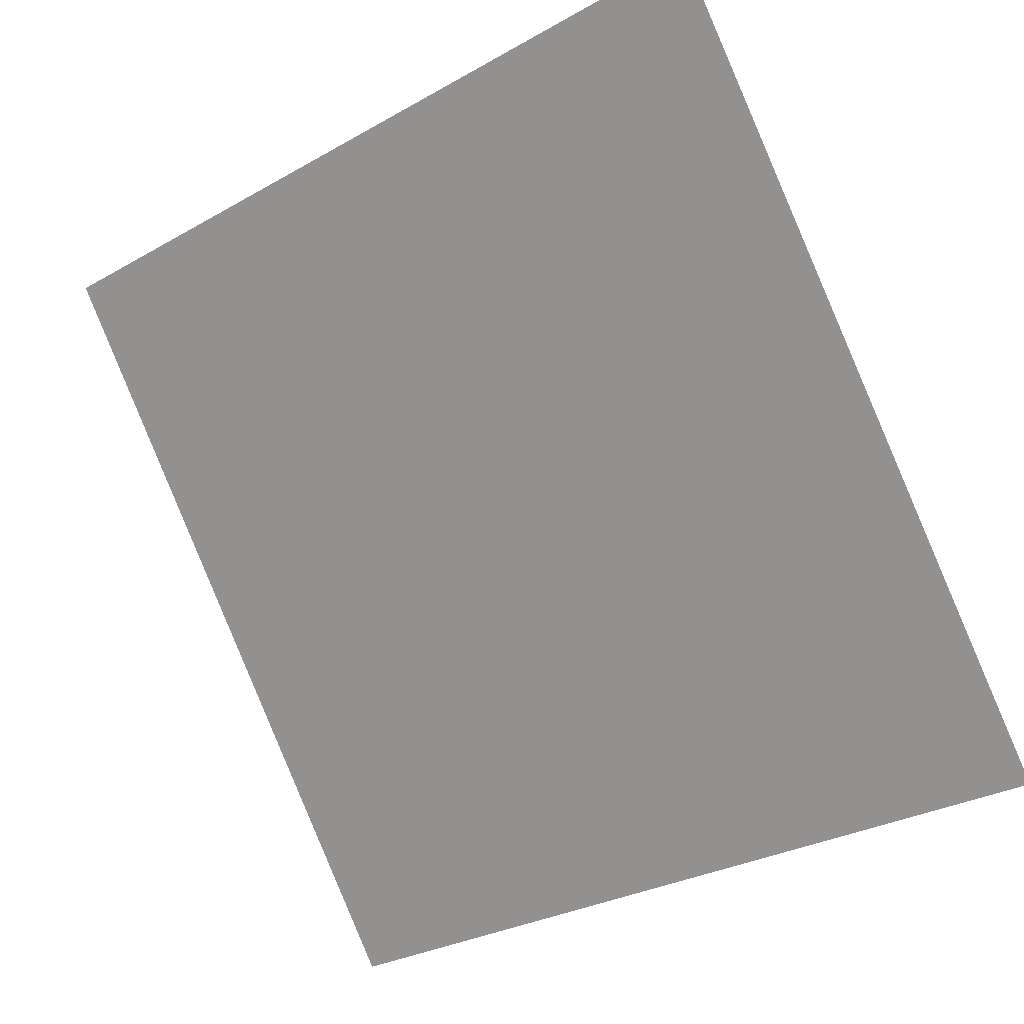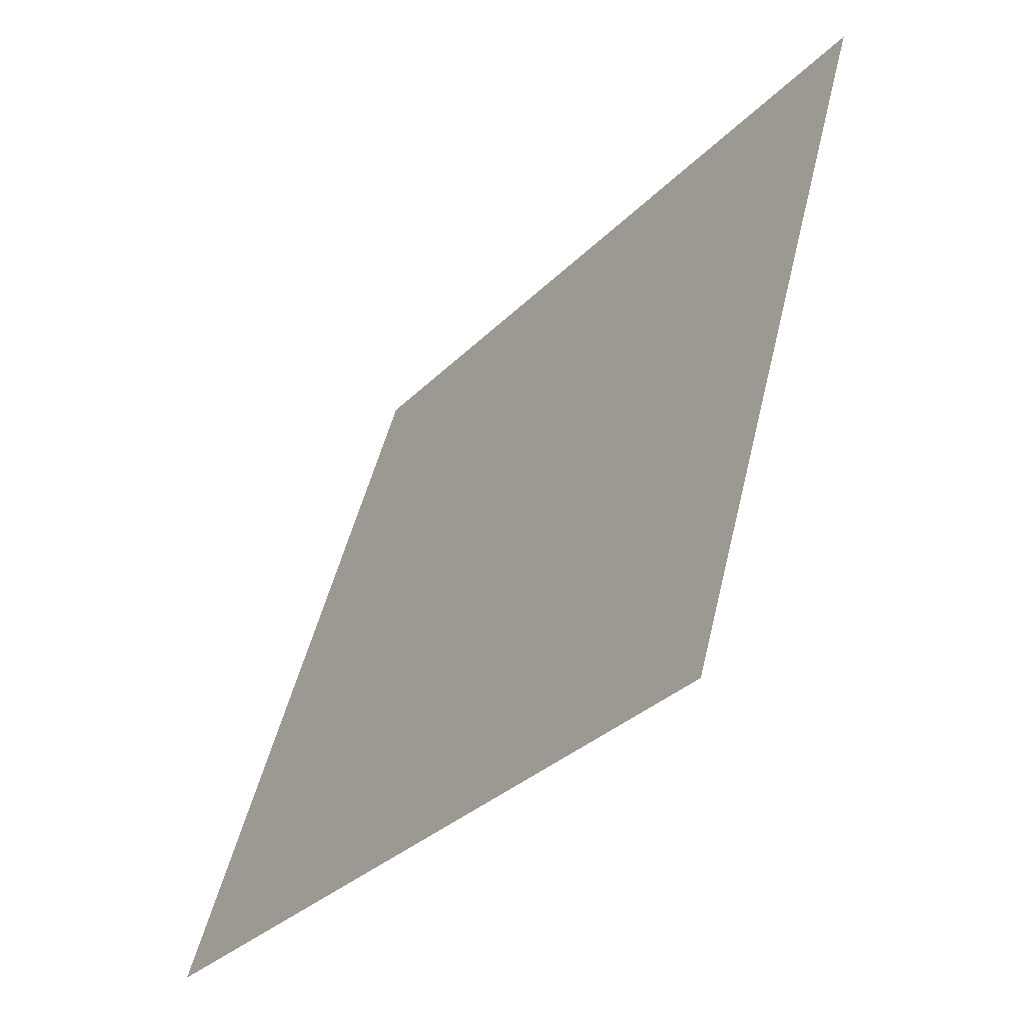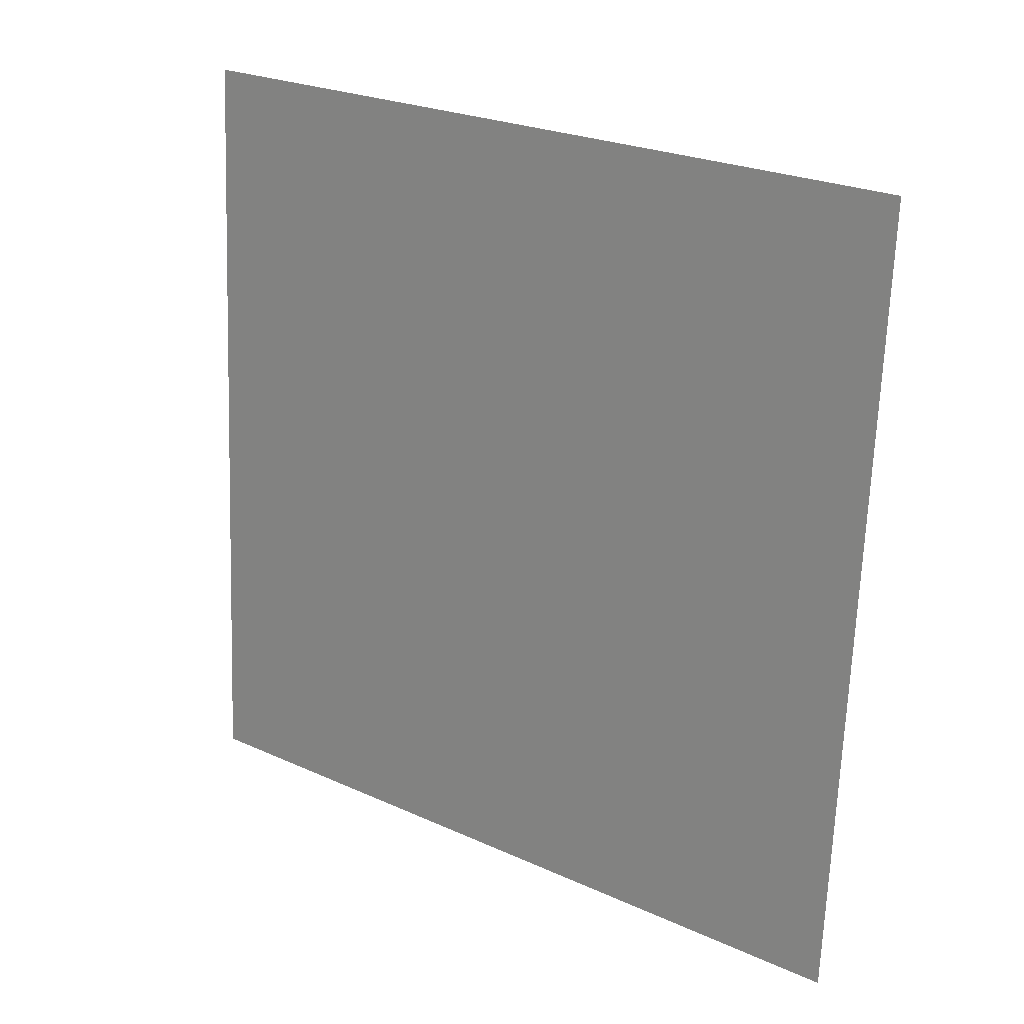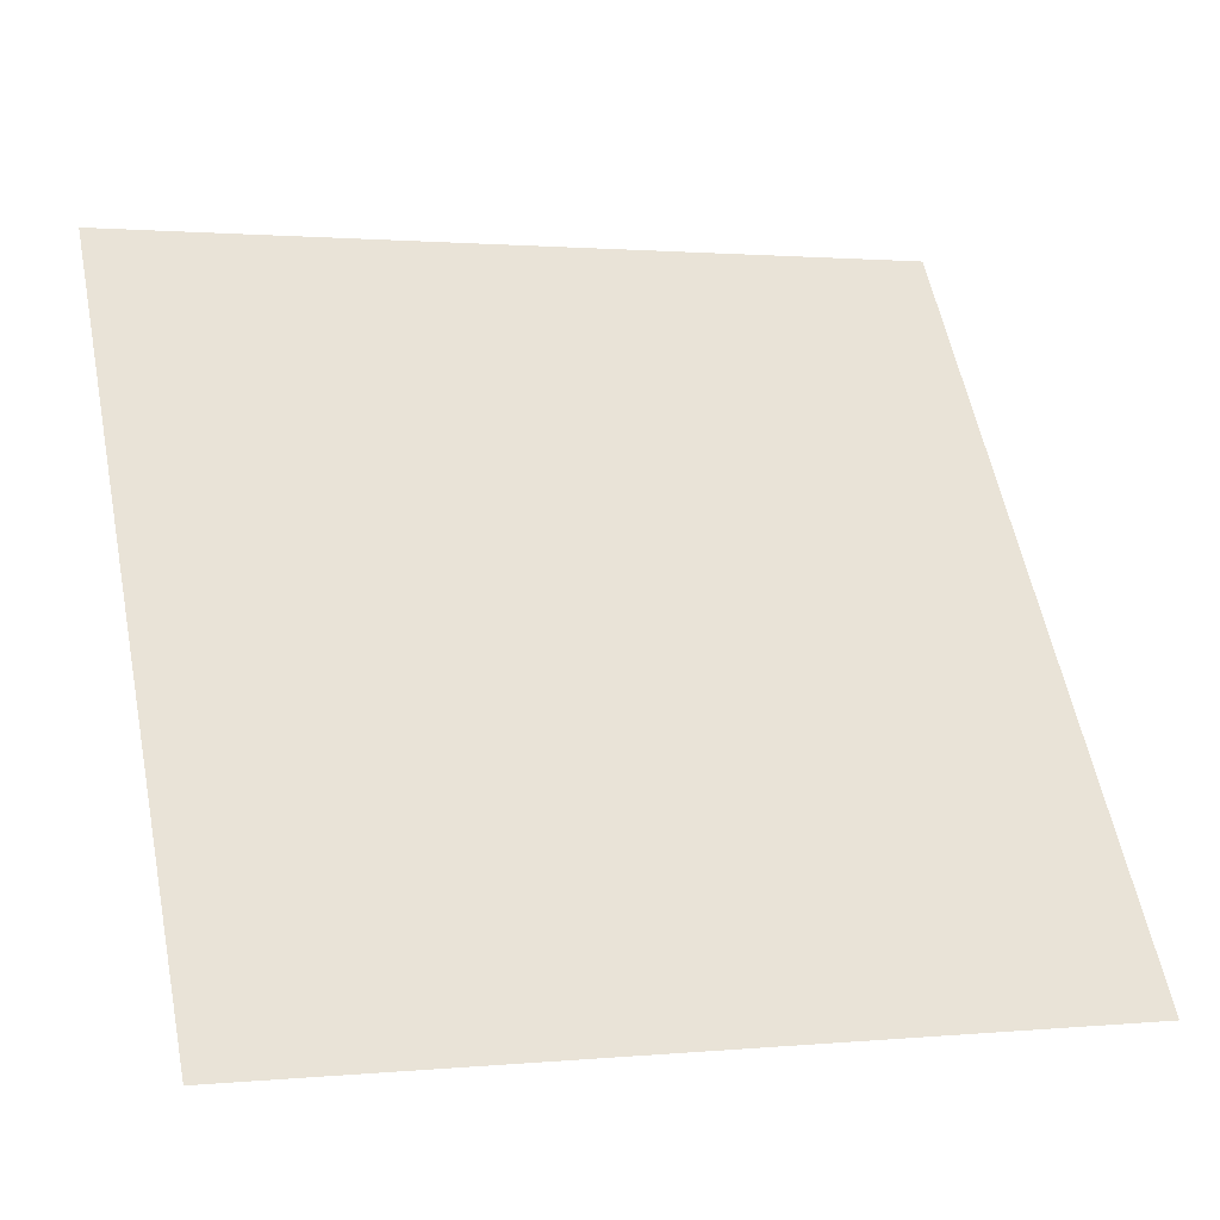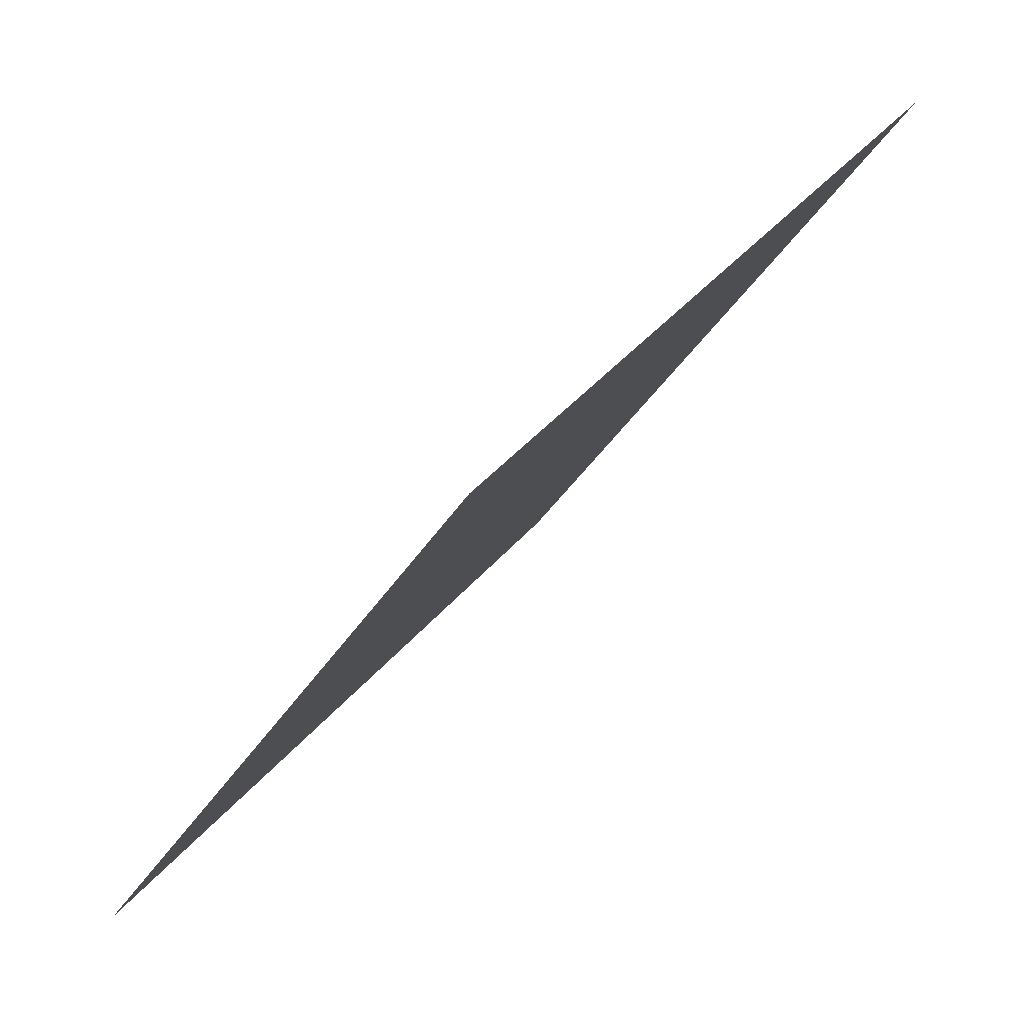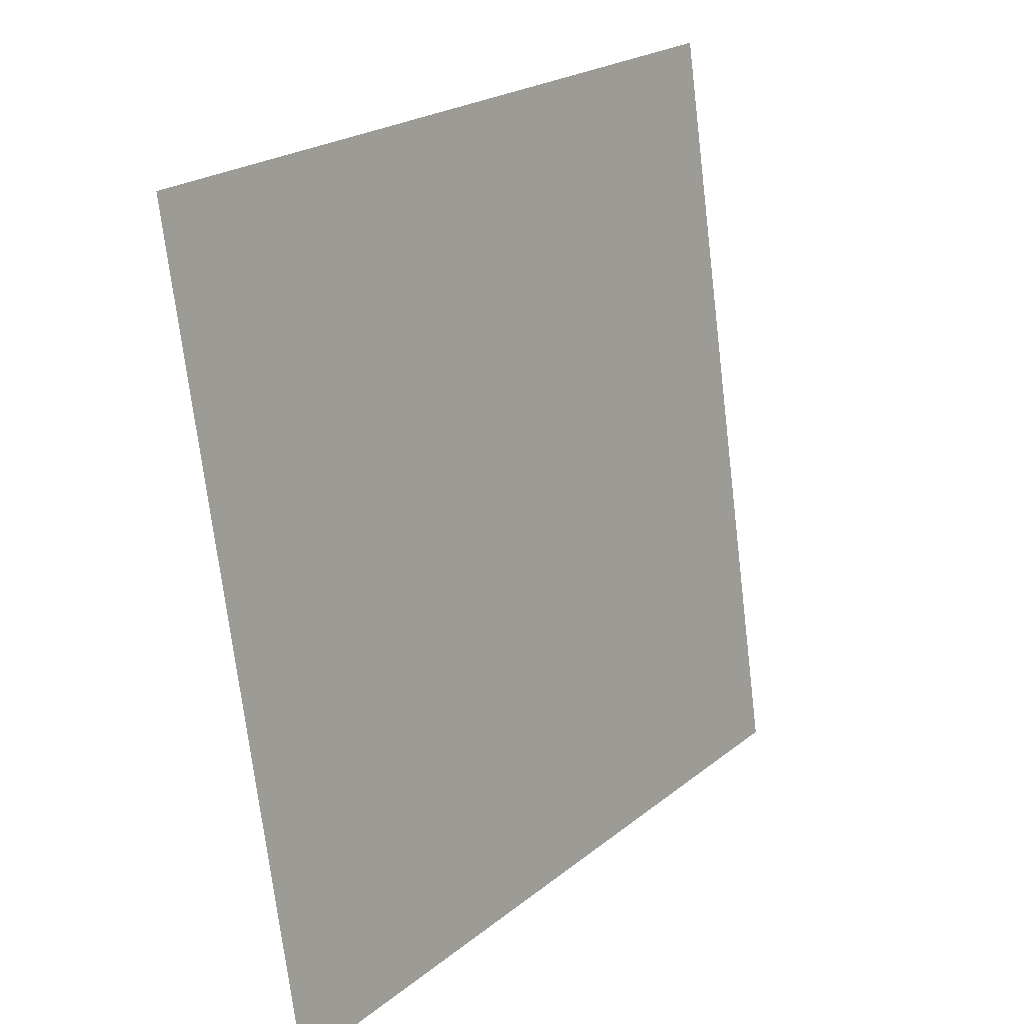
<metadata>
{"format":"obj","ext":"obj","renderer":"f3d","projection":"perspective","resolution":1024,"background":"white","views":[{"elev":-28.7,"azim":-141.5,"up":"+Z"},{"elev":48.6,"azim":101.8,"up":"+Z"},{"elev":-69.5,"azim":88.4,"up":"+Y"},{"elev":2.7,"azim":-20.8,"up":"+Z"},{"elev":-36.3,"azim":61.5,"up":"+Z"},{"elev":-73.2,"azim":95.5,"up":"+Z"}]}
</metadata>
<code>
v 0.0908 0.5282 0.1646
v 0.08424 0.5284 0.1647
v 0.08435 0.5323 0.1699
v 0.09091 0.5321 0.1699
f 4 3 2 1

</code>
